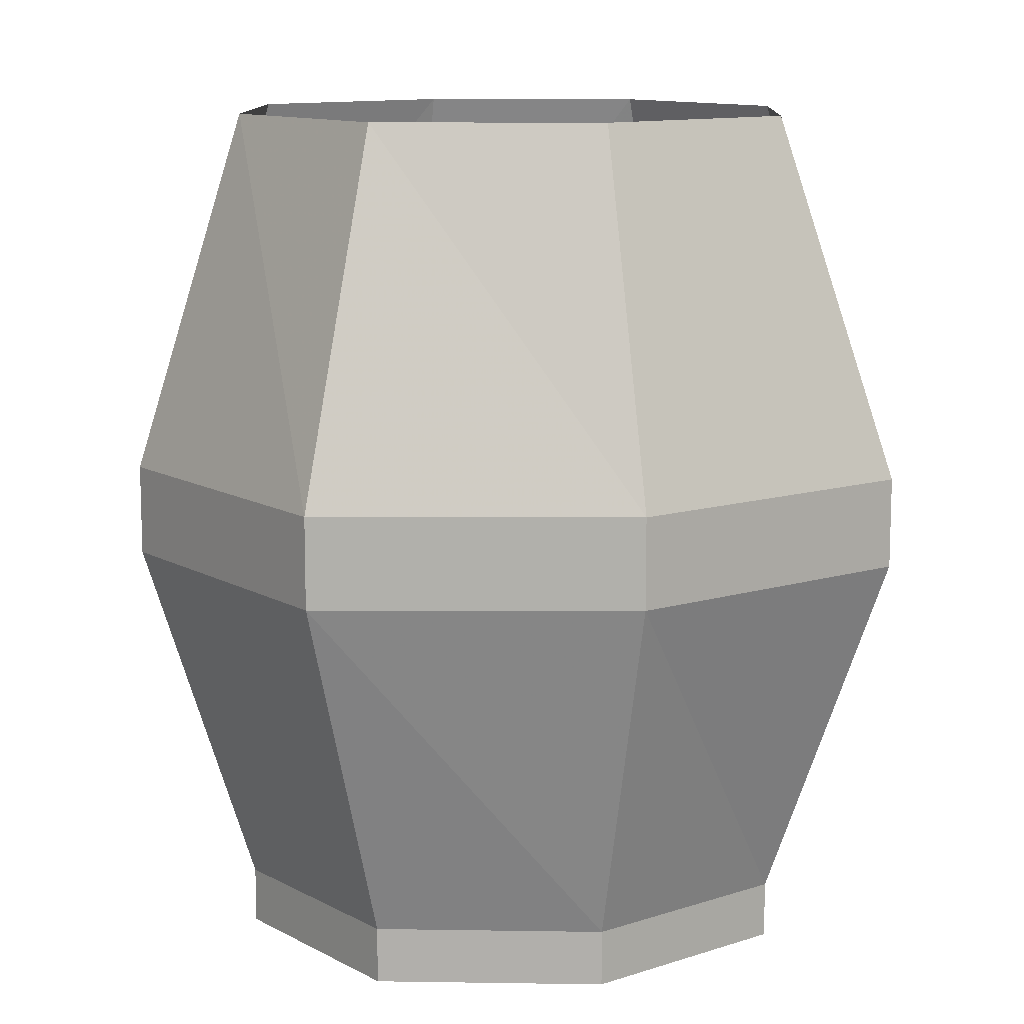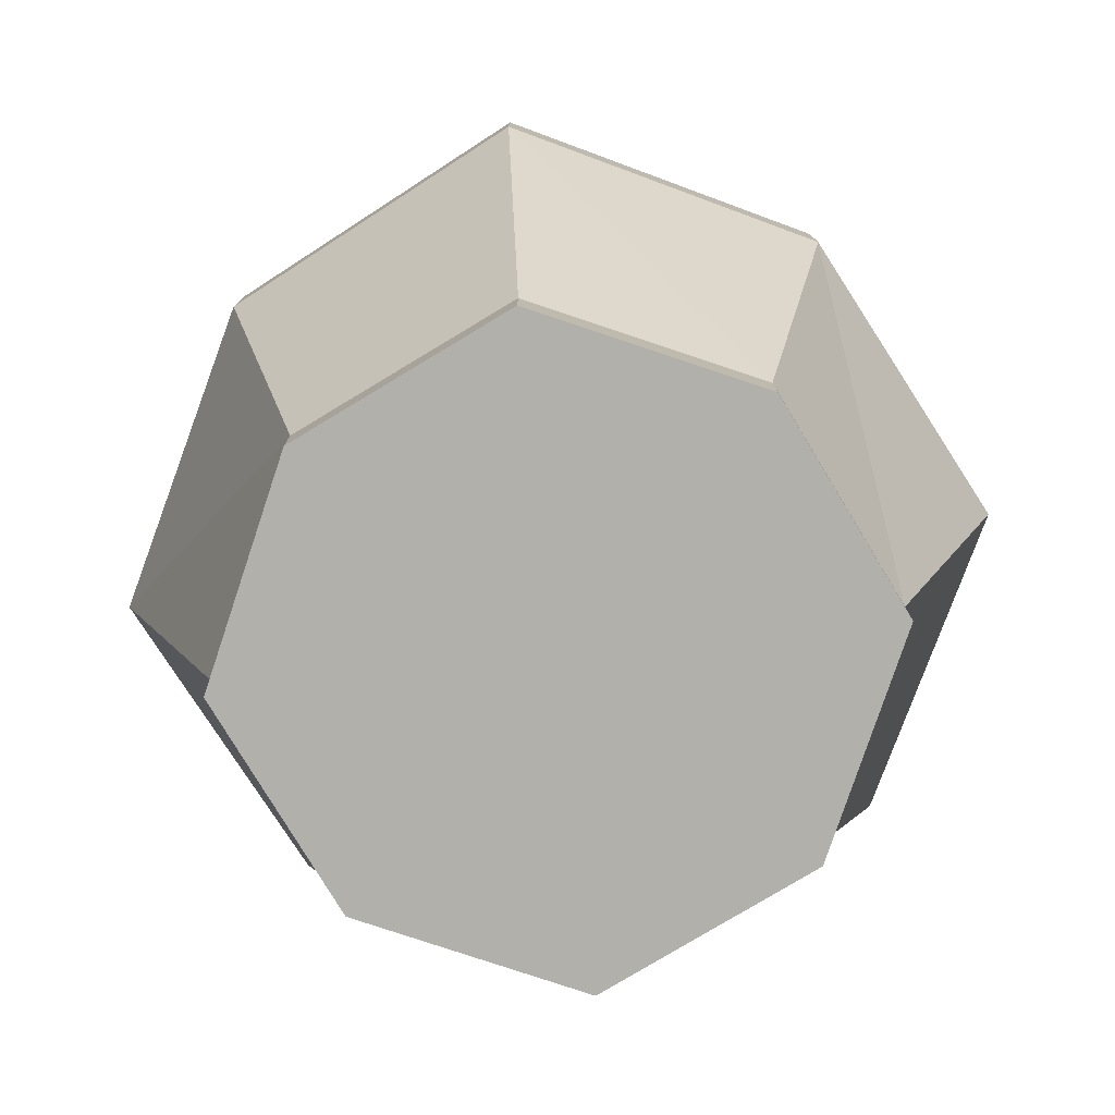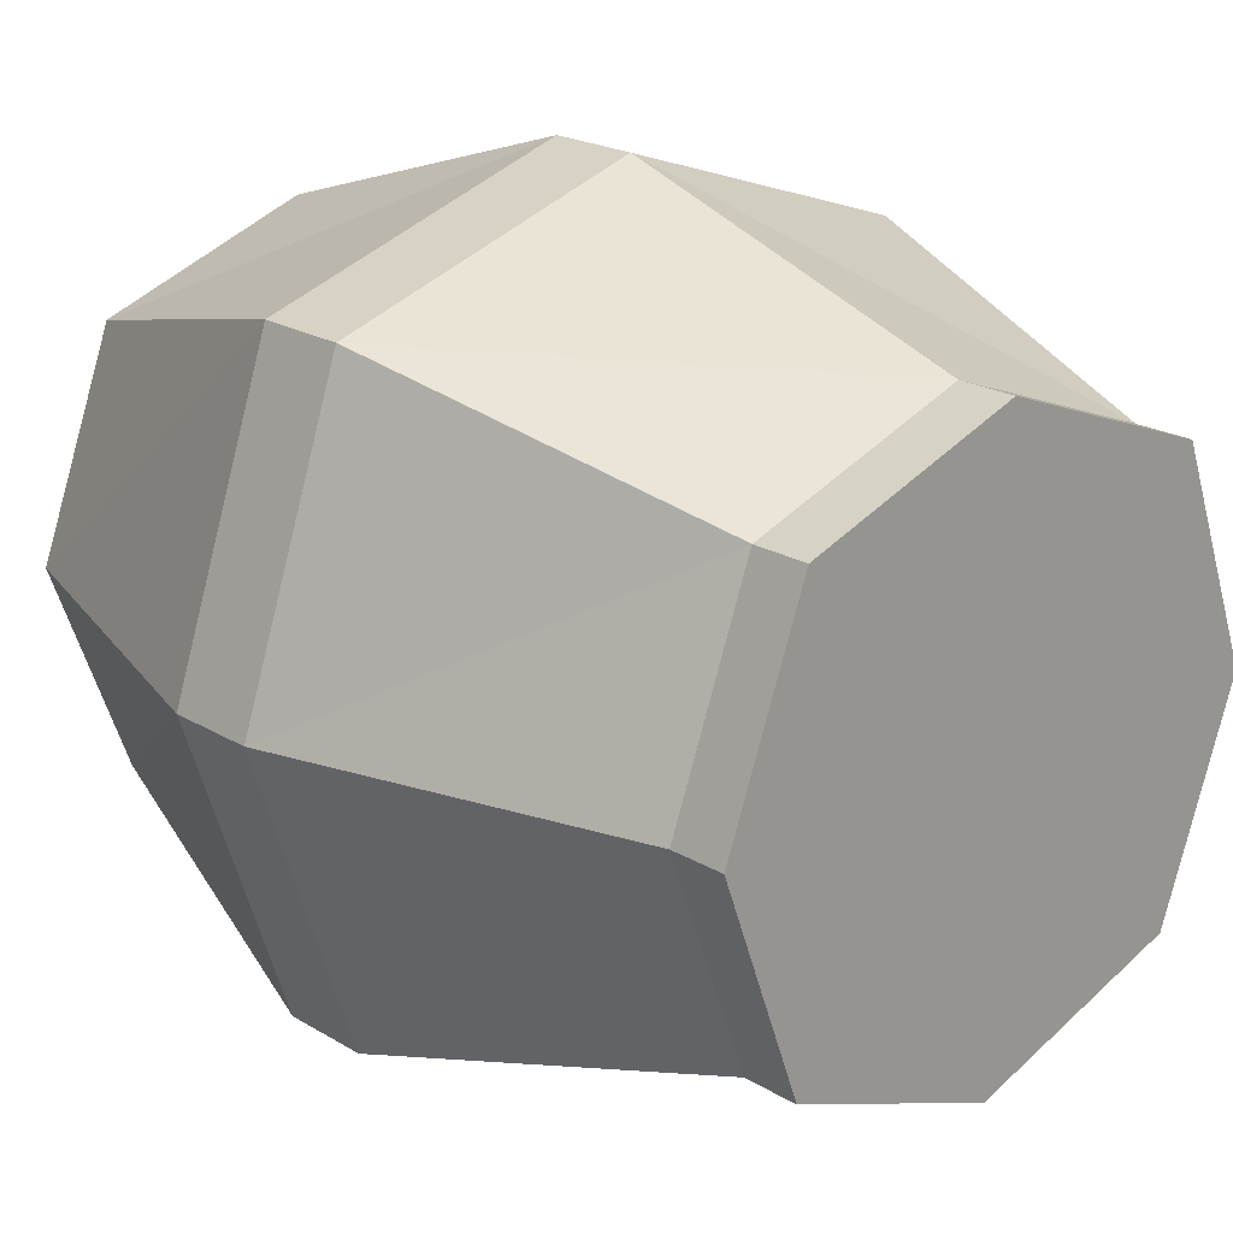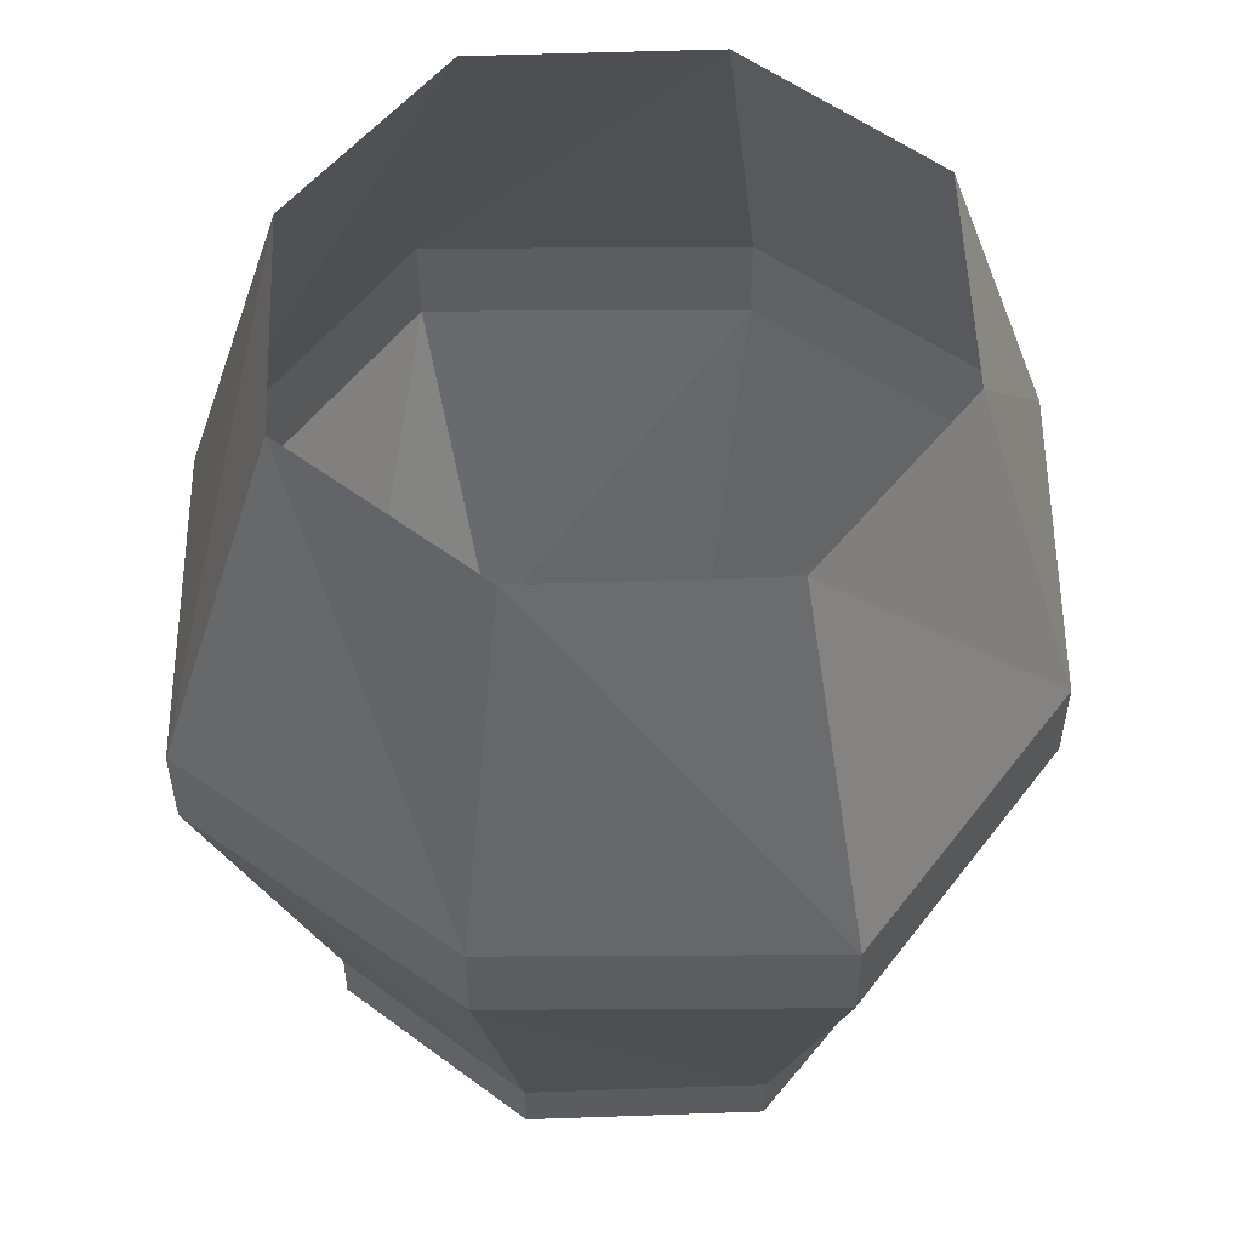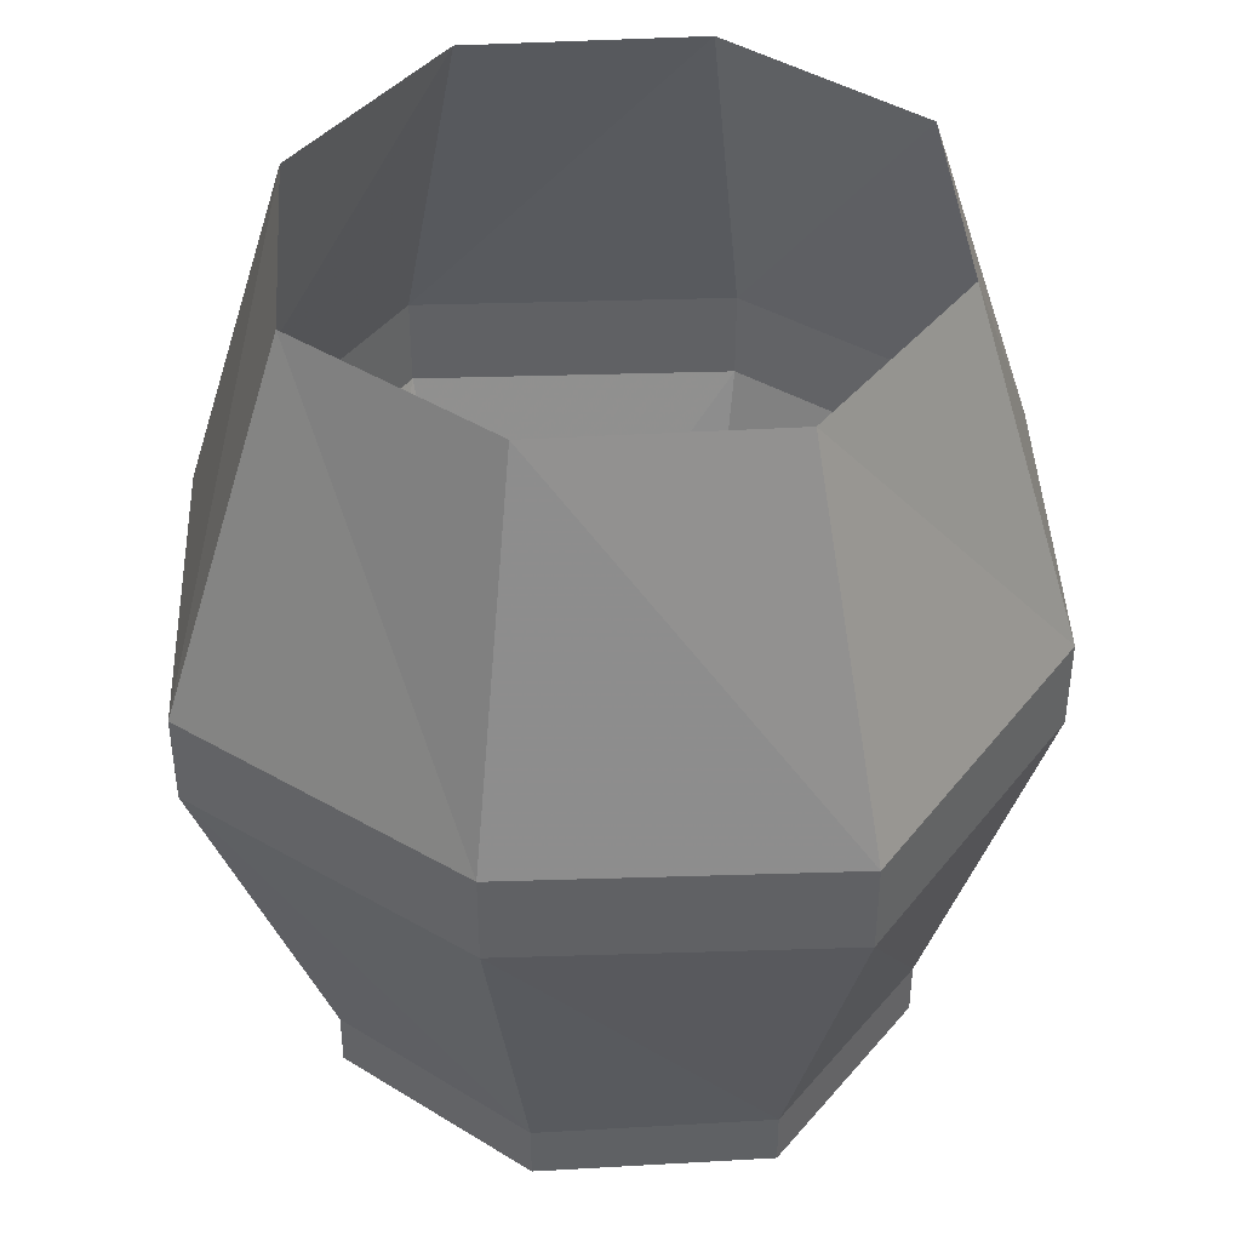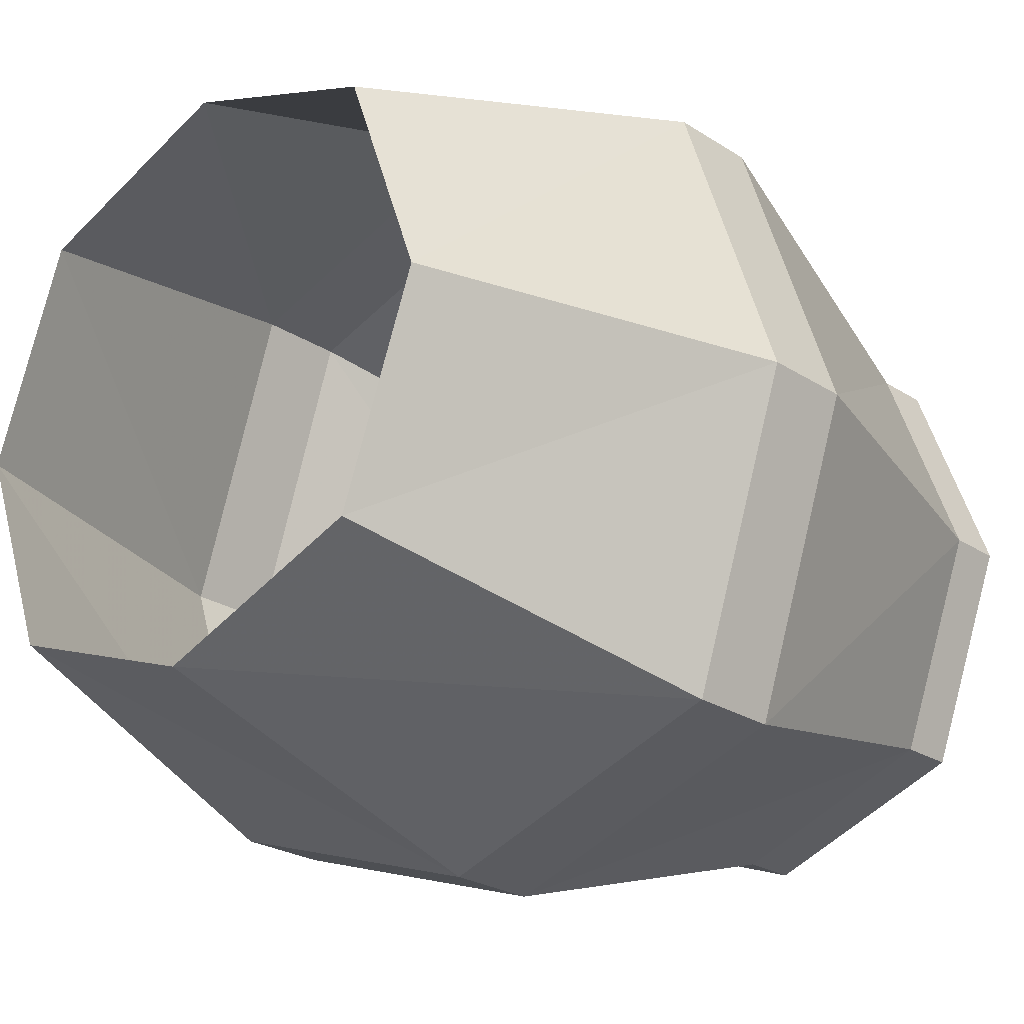
<metadata>
{"format":"obj","ext":"obj","renderer":"f3d","projection":"perspective","resolution":1024,"background":"white","views":[{"elev":11.5,"azim":71.9,"up":"+Y"},{"elev":-78.5,"azim":-38.7,"up":"+Y"},{"elev":20.6,"azim":-42.4,"up":"+Z"},{"elev":54.4,"azim":-161.9,"up":"+Y"},{"elev":42.1,"azim":-73.7,"up":"+Y"},{"elev":-24.5,"azim":-136.5,"up":"+Z"}]}
</metadata>
<code>
o item/barrel_bomb
v -27 -40 28
v -19 -72 20
v 0 -72 27
v 0 -40 37
v 0 -32 37
v -27 -32 28
v -36 -40 1
v -26 -72 1
v -26 -77 1
v -19 -77 20
v 0 -77 27
v 19 -72 20
v 27 -40 28
v 27 -32 28
v 0 0 27
v -19 0 20
v -26 0 1
v -36 -32 1
v -27 -40 -26
v -19 -72 -18
v -19 -77 -18
v 0 -77 -25
v 19 -77 20
v 26 -72 1
v 36 -40 1
v 36 -32 1
v 19 0 20
v 0 -40 -35
v 0 -72 -25
v -27 -32 -26
v 0 -32 -35
v 27 -40 -26
v 19 -72 -18
v 19 -77 -18
v 27 -32 -26
v 26 0 1
v 19 0 -18
v 0 0 -25
v -19 0 -18
v 26 -77 1
f 1 2 3
f 1 3 4
f 1 4 5
f 1 5 6
f 1 6 7
f 1 7 2
f 2 7 8
f 2 8 9
f 2 9 10
f 2 10 3
f 3 10 11
f 3 11 12
f 3 12 4
f 4 12 13
f 4 13 14
f 4 14 5
f 5 14 15
f 5 15 16
f 5 16 6
f 6 16 17
f 6 17 18
f 6 18 7
f 7 18 19
f 7 19 8
f 8 19 20
f 8 20 21
f 8 21 9
f 9 21 22
f 9 22 10
f 10 22 11
f 11 22 23
f 11 23 12
f 12 23 24
f 12 24 13
f 13 24 25
f 13 25 26
f 13 26 14
f 14 26 27
f 14 27 15
f 28 29 20
f 28 20 19
f 28 19 30
f 28 30 31
f 28 31 32
f 28 32 29
f 29 32 33
f 29 33 34
f 29 34 22
f 29 22 20
f 20 22 21
f 25 24 33
f 25 33 32
f 25 32 35
f 25 35 26
f 26 35 36
f 26 36 27
f 37 35 31
f 37 31 38
f 38 31 30
f 38 30 39
f 39 30 18
f 39 18 17
f 36 35 37
f 31 35 32
f 18 30 19
f 23 40 24
f 24 40 33
f 33 40 34
f 34 40 22
f 22 40 23

</code>
